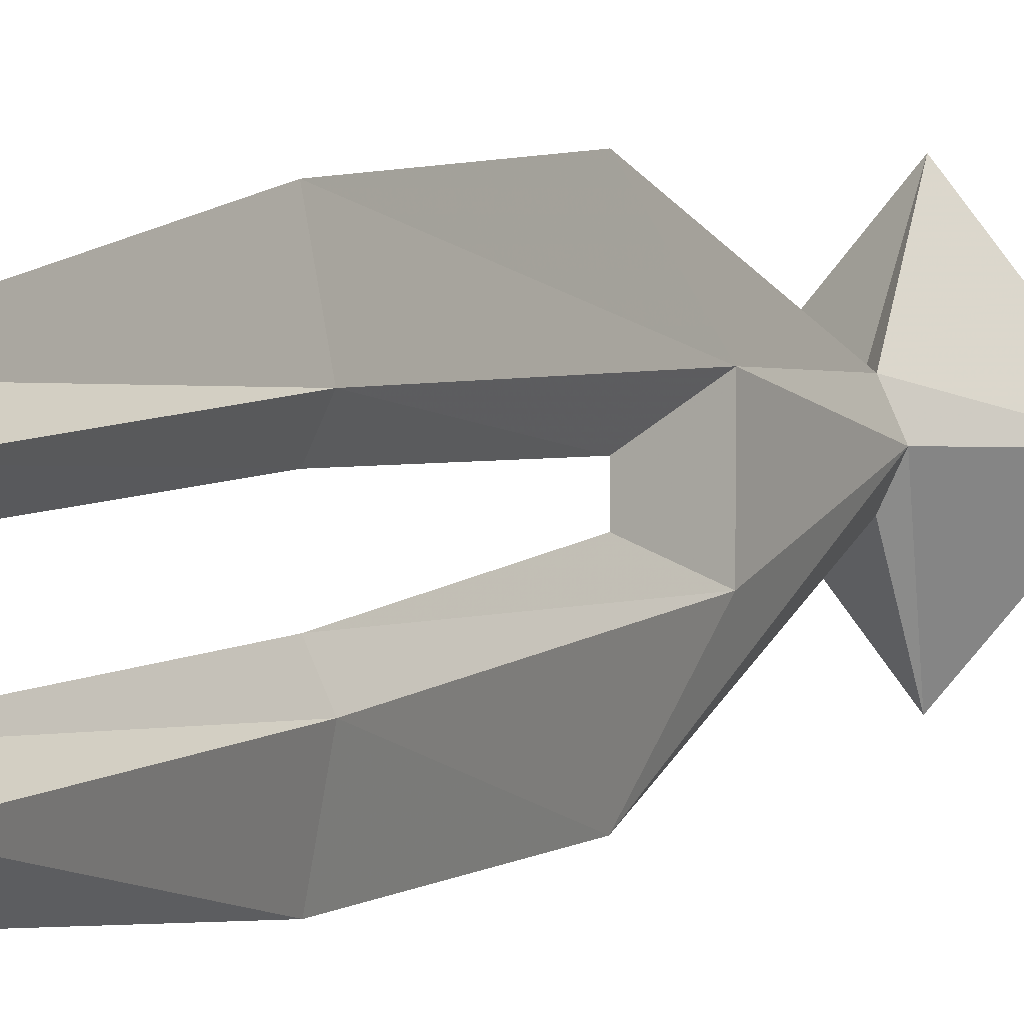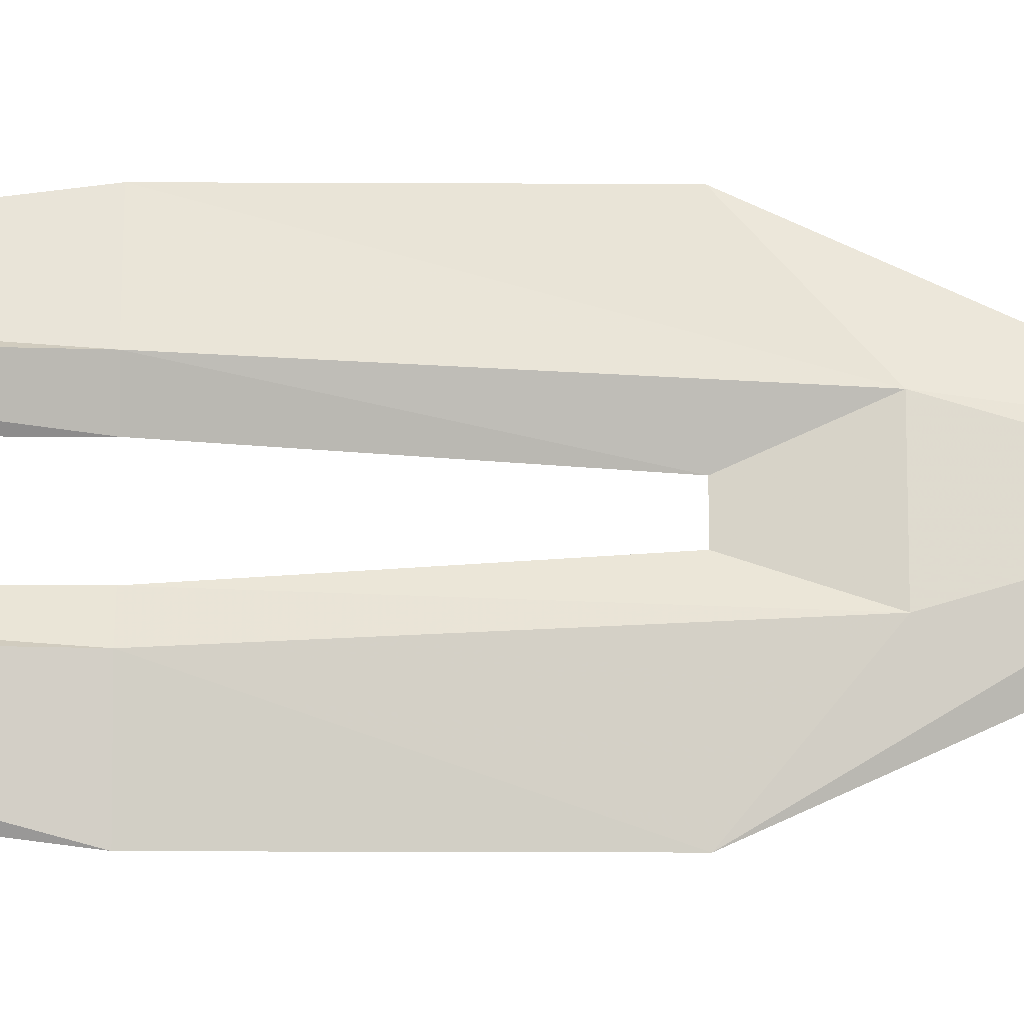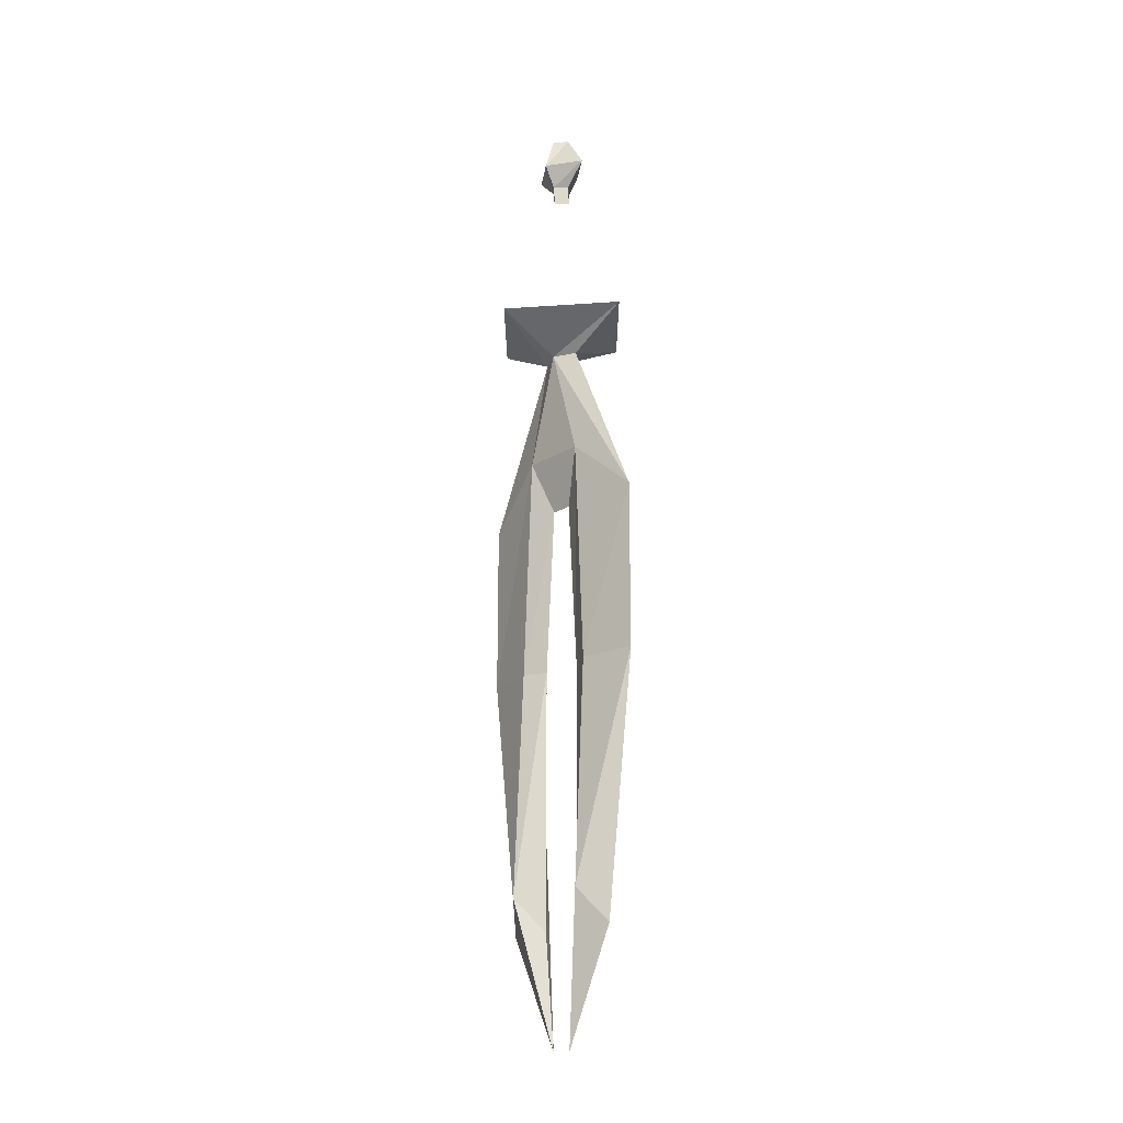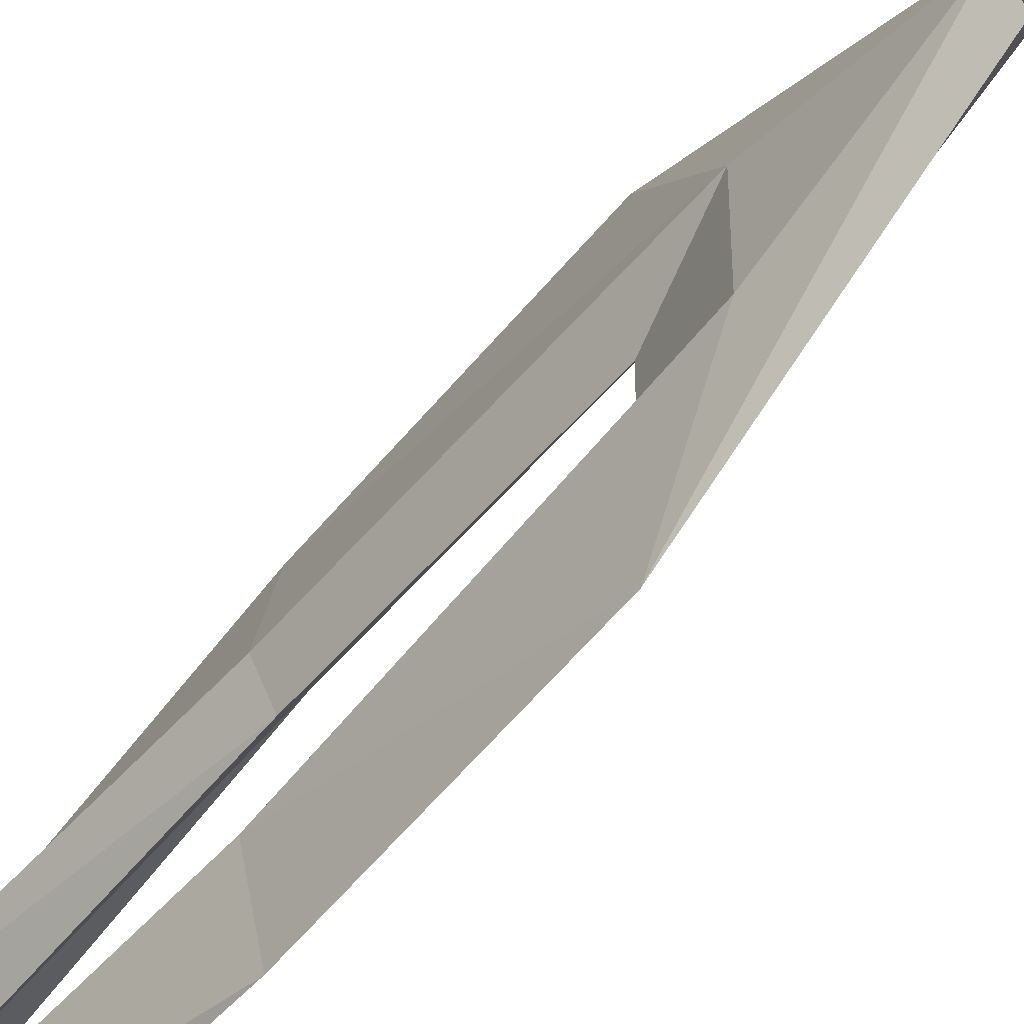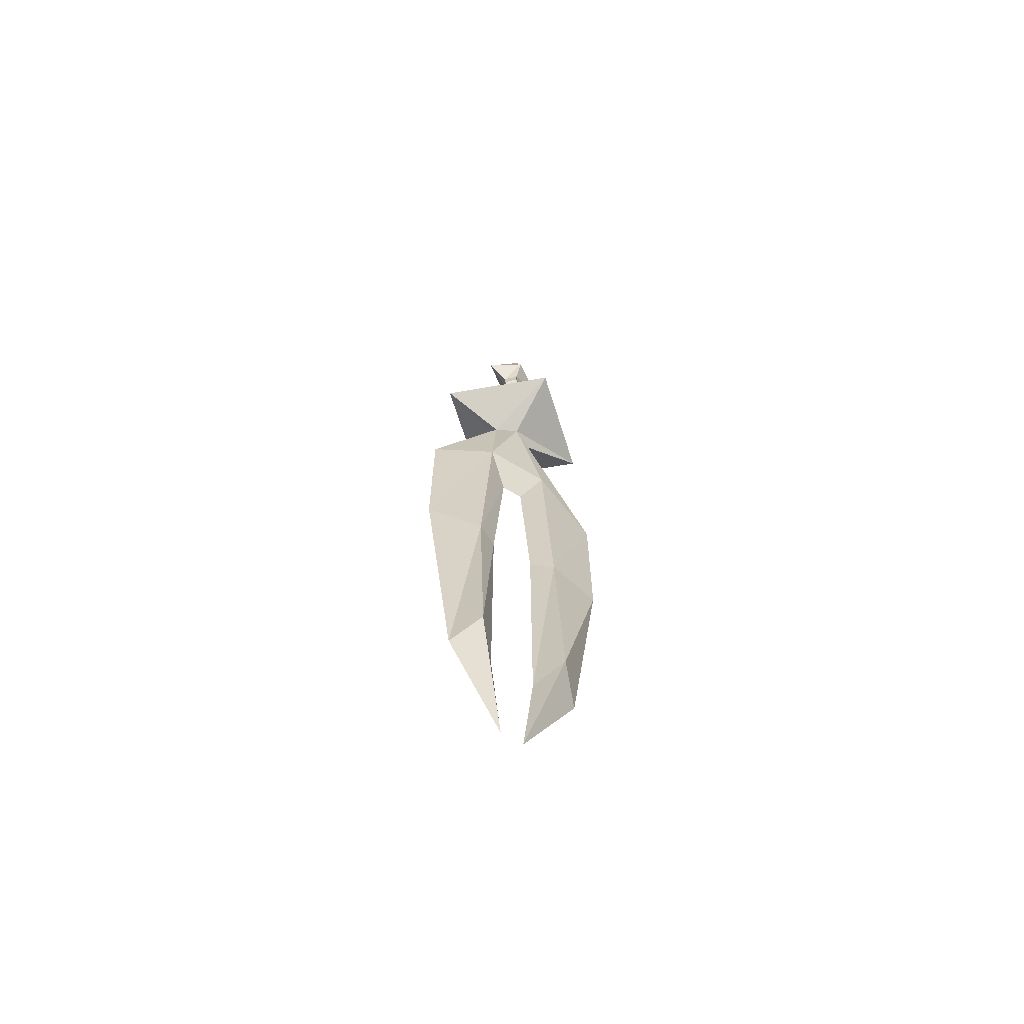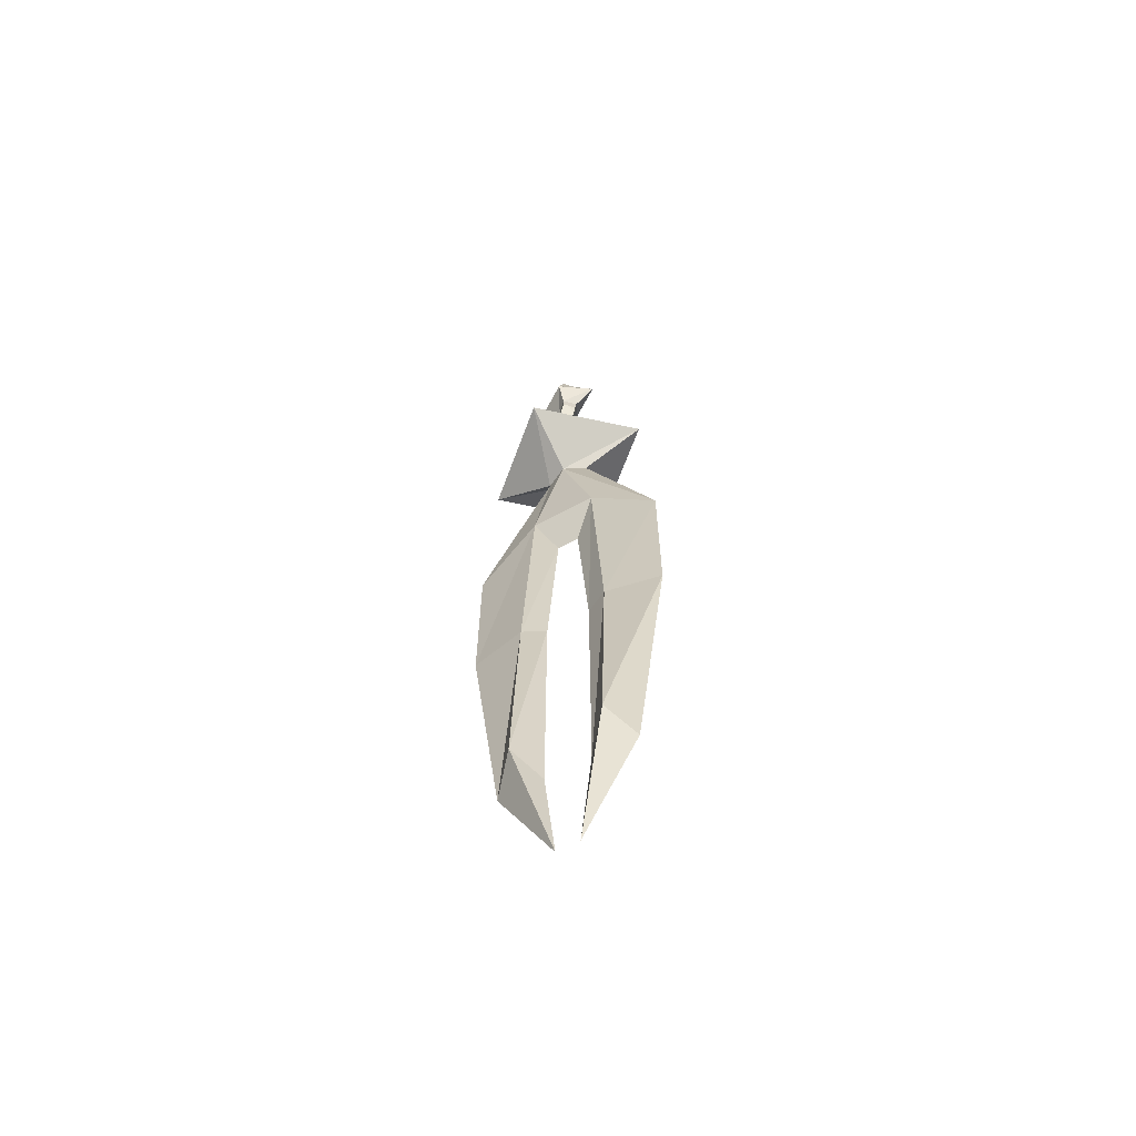
<metadata>
{"format":"obj","ext":"obj","renderer":"f3d","projection":"perspective","resolution":1024,"background":"white","views":[{"elev":6.3,"azim":-149.4,"up":"+Y"},{"elev":-19.3,"azim":-90.5,"up":"+Y"},{"elev":-19.4,"azim":138.9,"up":"+Z"},{"elev":-55.7,"azim":-38.2,"up":"+Y"},{"elev":-66.3,"azim":-121.4,"up":"+Z"},{"elev":-63.4,"azim":-61.3,"up":"+Z"}]}
</metadata>
<code>
v -0.4297 -0.6484 0.1719
v -0.4219 -0.6562 0.1719
v -0.4219 -0.6562 0.1797
v -0.4297 -0.6484 0.1797
v -0.4219 -0.6406 0.1719
v -0.4219 -0.6406 0.1797
v -0.4141 -0.6484 0.1719
v -0.4141 -0.6484 0.1797
v -0.4062 -0.6484 0.1953
v -0.4219 -0.6719 0.1953
v -0.4375 -0.6484 0.1953
v -0.4219 -0.625 0.1953
v -0.4219 -0.6406 0.2188
v -0.4141 -0.6484 0.2188
v -0.4219 -0.6562 0.2188
v -0.4297 -0.6484 0.2188
v -0.4297 -0.6484 0.03906
v -0.4297 -0.625 -0.03906
v -0.4297 -0.6719 -0.03906
v -0.4219 -0.7188 -0.07812
v -0.4219 -0.6641 0.03906
v -0.4219 -0.7109 0.0625
v -0.4766 -0.6484 0.0625
v -0.4219 -0.6328 0.03906
v -0.4219 -0.5781 -0.07812
v -0.4219 -0.5781 -0.1953
v -0.4297 -0.6172 -0.1953
v -0.4219 -0.6406 -0.07812
v -0.4219 -0.6562 -0.07812
v -0.4219 -0.6641 -0.1953
v -0.4297 -0.6797 -0.1953
v -0.4219 -0.7188 -0.1953
v -0.4141 -0.6719 -0.03906
v -0.4141 -0.6484 0.03906
v -0.3672 -0.6484 0.0625
v -0.4141 -0.6484 0.07812
v -0.4219 -0.6562 0.07812
v -0.4297 -0.6484 0.07812
v -0.4219 -0.5859 0.0625
v -0.4141 -0.625 -0.03906
v -0.4141 -0.6172 -0.1953
v -0.4062 -0.6172 -0.3516
v -0.4219 -0.6016 -0.375
v -0.4375 -0.6172 -0.3516
v -0.4219 -0.6328 -0.1953
v -0.4141 -0.6797 -0.1953
v -0.4062 -0.6797 -0.3516
v -0.4219 -0.6641 -0.375
v -0.4375 -0.6797 -0.3516
v -0.4219 -0.6953 -0.375
v -0.4219 -0.6562 -0.4531
v -0.4219 -0.6406 -0.4531
v -0.4219 -0.6328 -0.375
v -0.4219 -0.6406 0.07812
f 1 2 3
f 1 3 4
f 7 8 2
f 2 8 3
f 17 17 18
f 17 18 19
f 18 28 29
f 18 29 19
f 19 31 20
f 20 31 32
f 27 44 45
f 28 40 33
f 28 33 29
f 31 49 32
f 32 49 50
f 32 50 46
f 44 53 45
f 45 53 41
f 33 40 34
f 33 34 34
f 46 50 47
f 41 53 42
f 1 4 5
f 5 4 6
f 5 6 7
f 7 6 8
f 4 11 6
f 6 11 12
f 6 12 8
f 8 12 9
f 9 12 13
f 9 13 14
f 9 14 10
f 10 14 15
f 10 15 11
f 11 15 16
f 11 16 12
f 12 16 13
f 17 19 20
f 17 20 21
f 17 23 24
f 17 24 18
f 18 24 25
f 18 25 26
f 18 26 27
f 19 29 30
f 19 30 31
f 20 33 21
f 21 33 34
f 22 35 36
f 22 36 37
f 22 37 23
f 23 37 38
f 23 38 39
f 23 39 24
f 24 39 34
f 24 34 25
f 25 34 40
f 25 40 41
f 25 41 26
f 26 41 42
f 26 42 43
f 26 43 27
f 27 43 44
f 29 33 46
f 29 46 30
f 30 46 47
f 30 47 48
f 30 48 31
f 31 48 49
f 51 49 48
f 51 48 47
f 52 44 43
f 52 43 42
f 38 54 39
f 39 54 35
f 39 35 34
f 35 54 36
f 3 8 9
f 3 9 10
f 3 10 4
f 4 10 11
f 17 21 22
f 17 22 23
f 18 27 28
f 20 32 33
f 21 34 35
f 21 35 22
f 27 45 28
f 28 45 40
f 32 46 33
f 51 47 50
f 51 50 49
f 52 42 53
f 52 53 44
f 45 41 40

</code>
